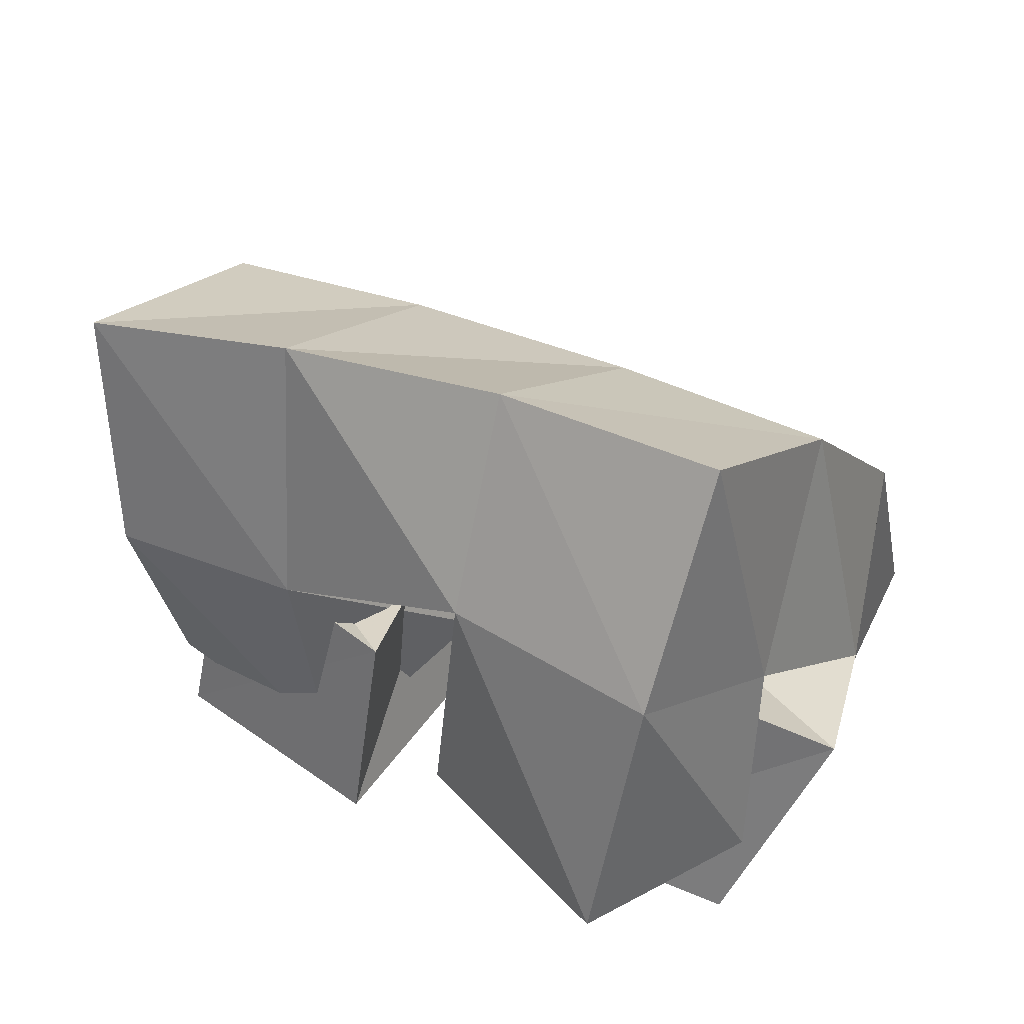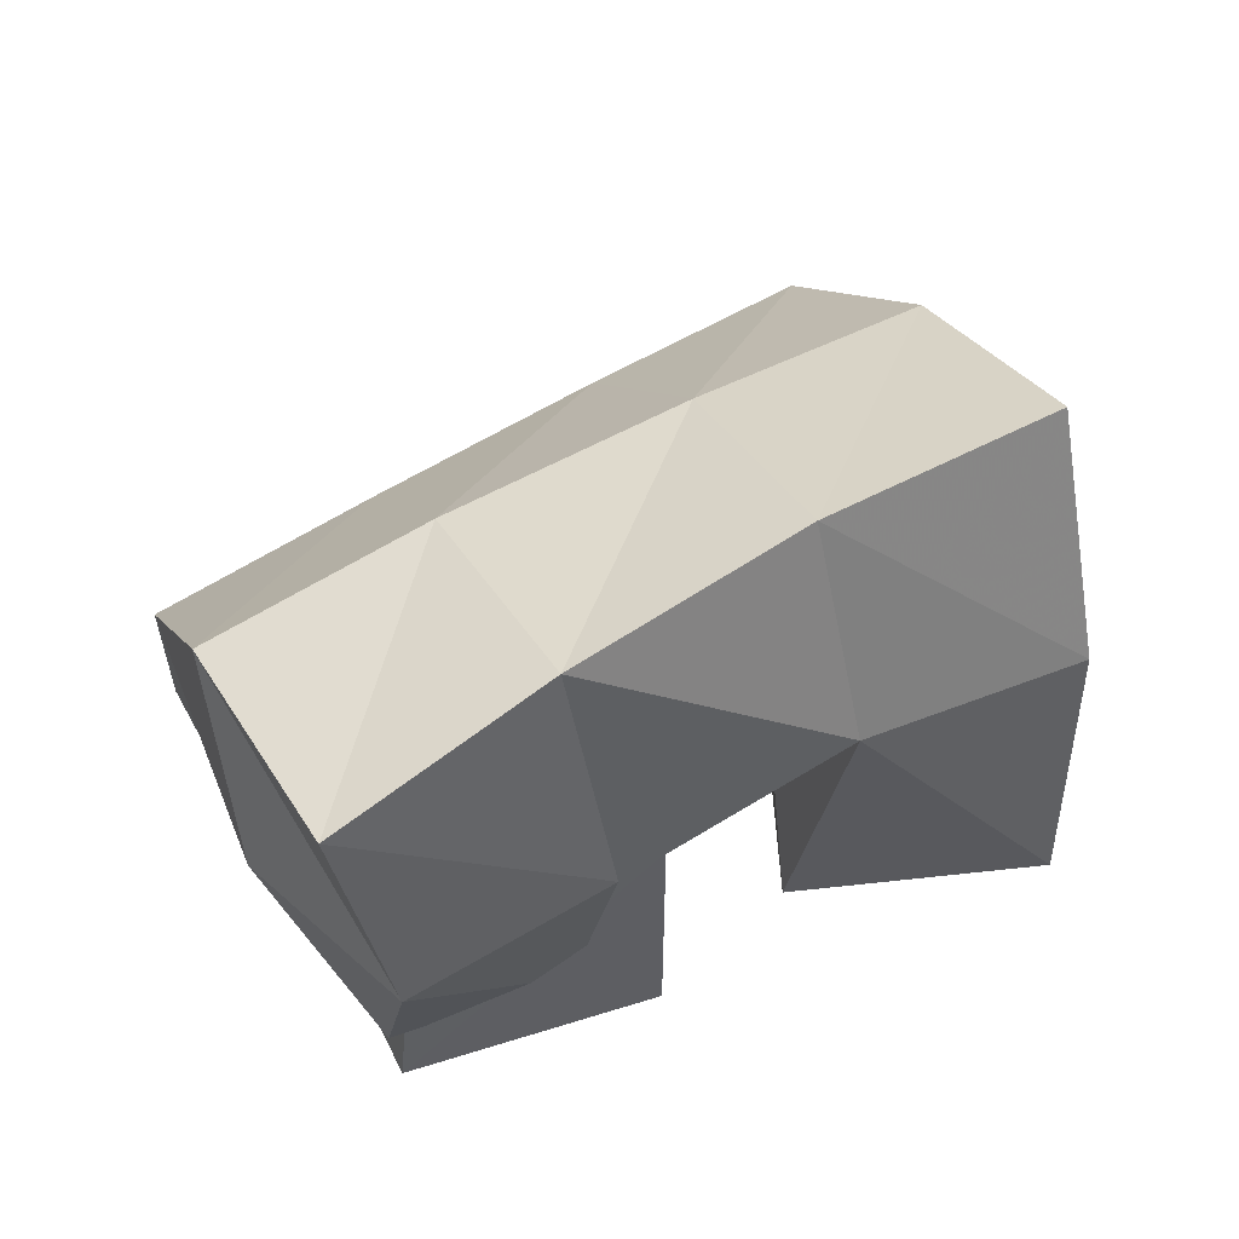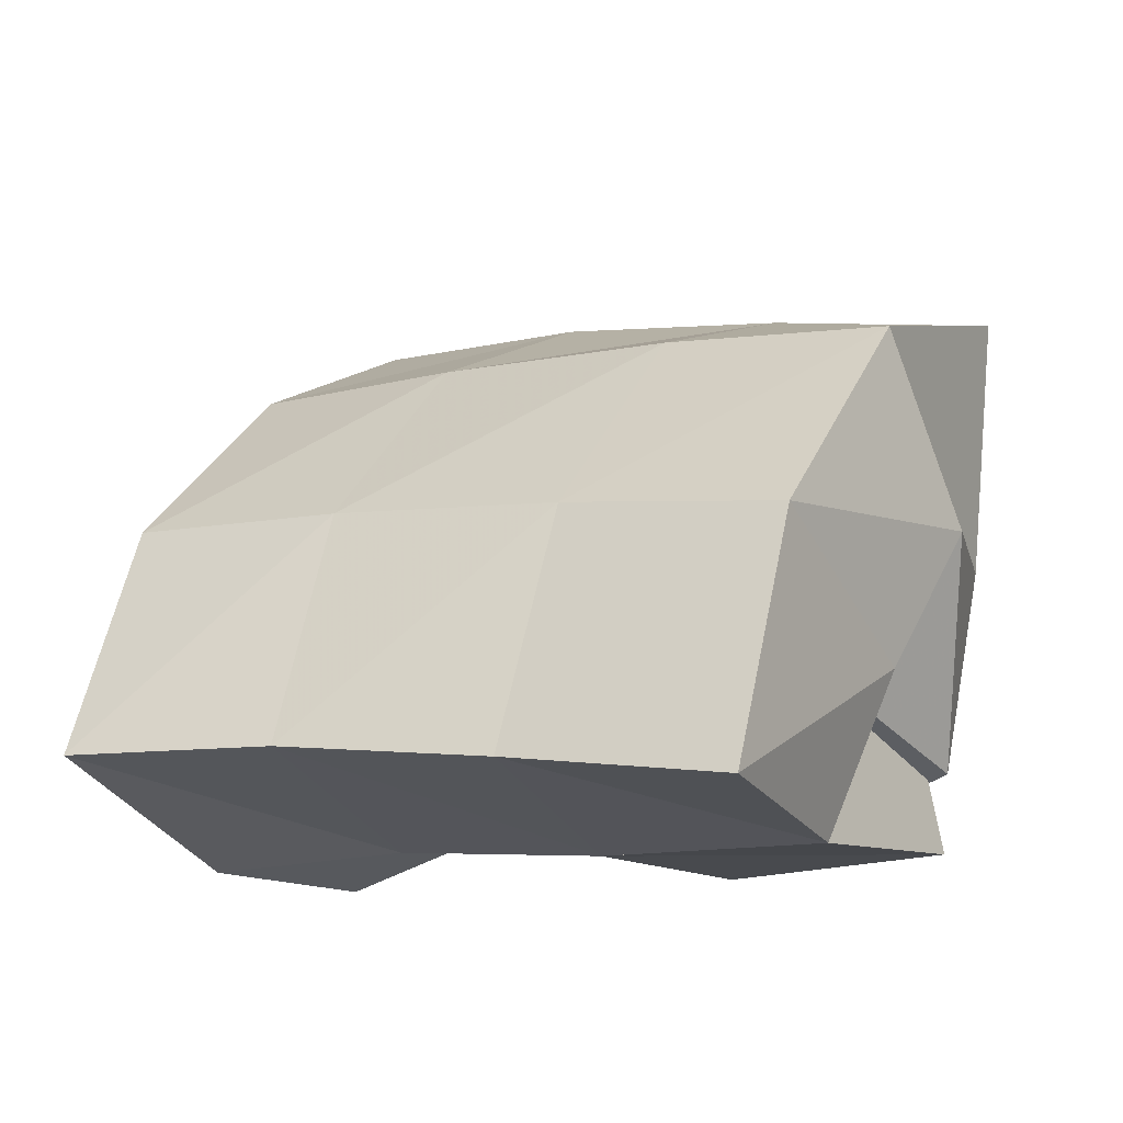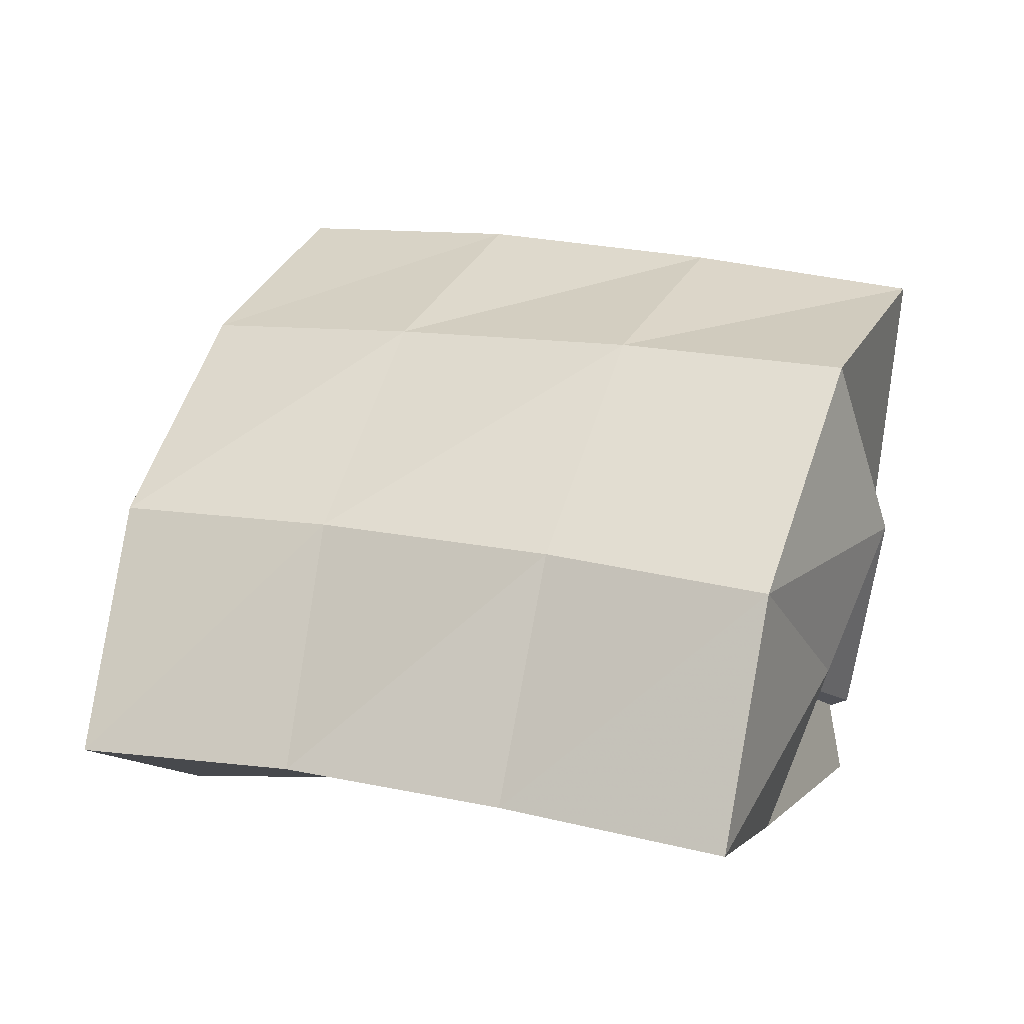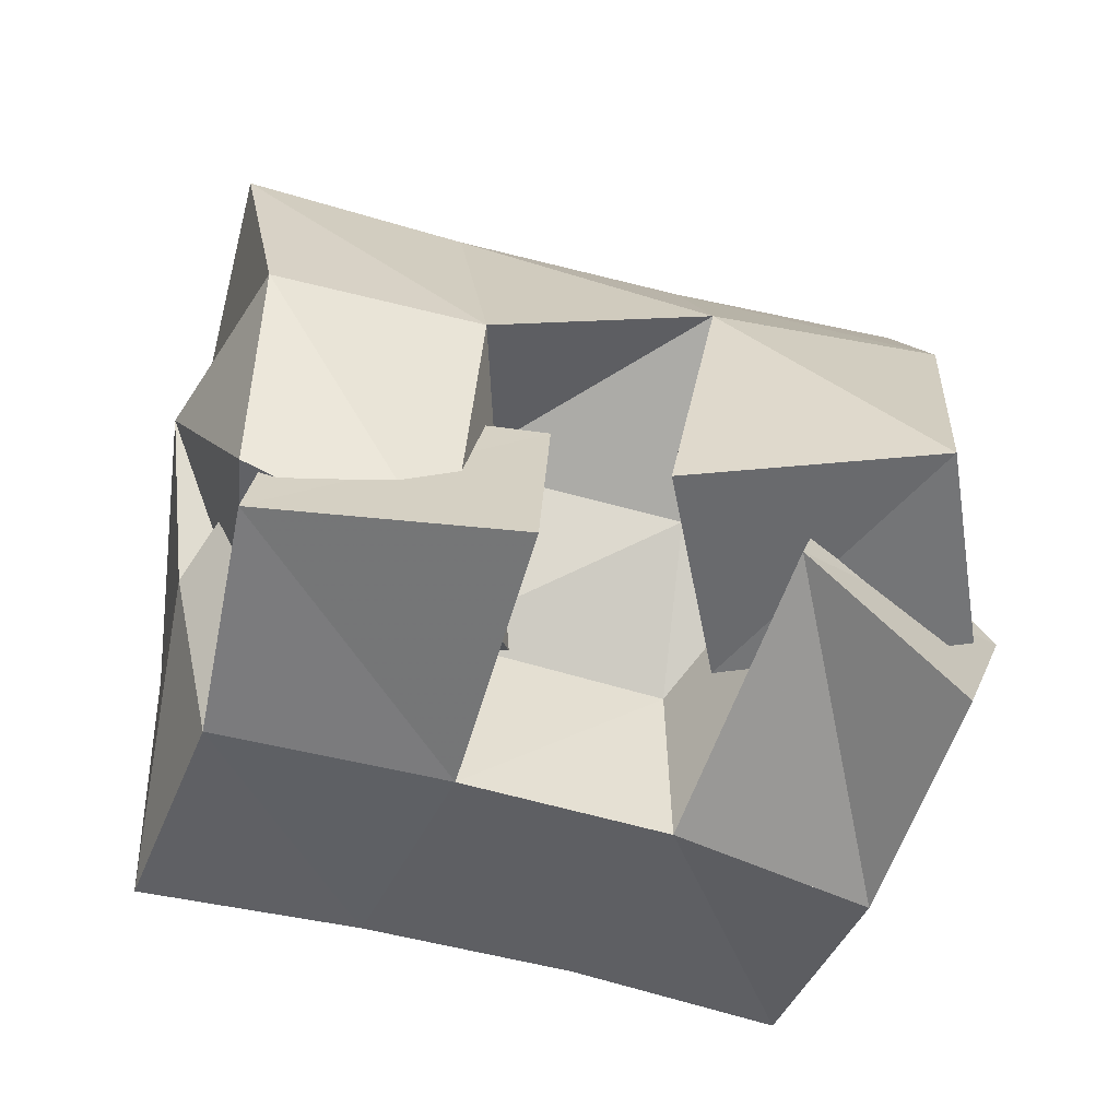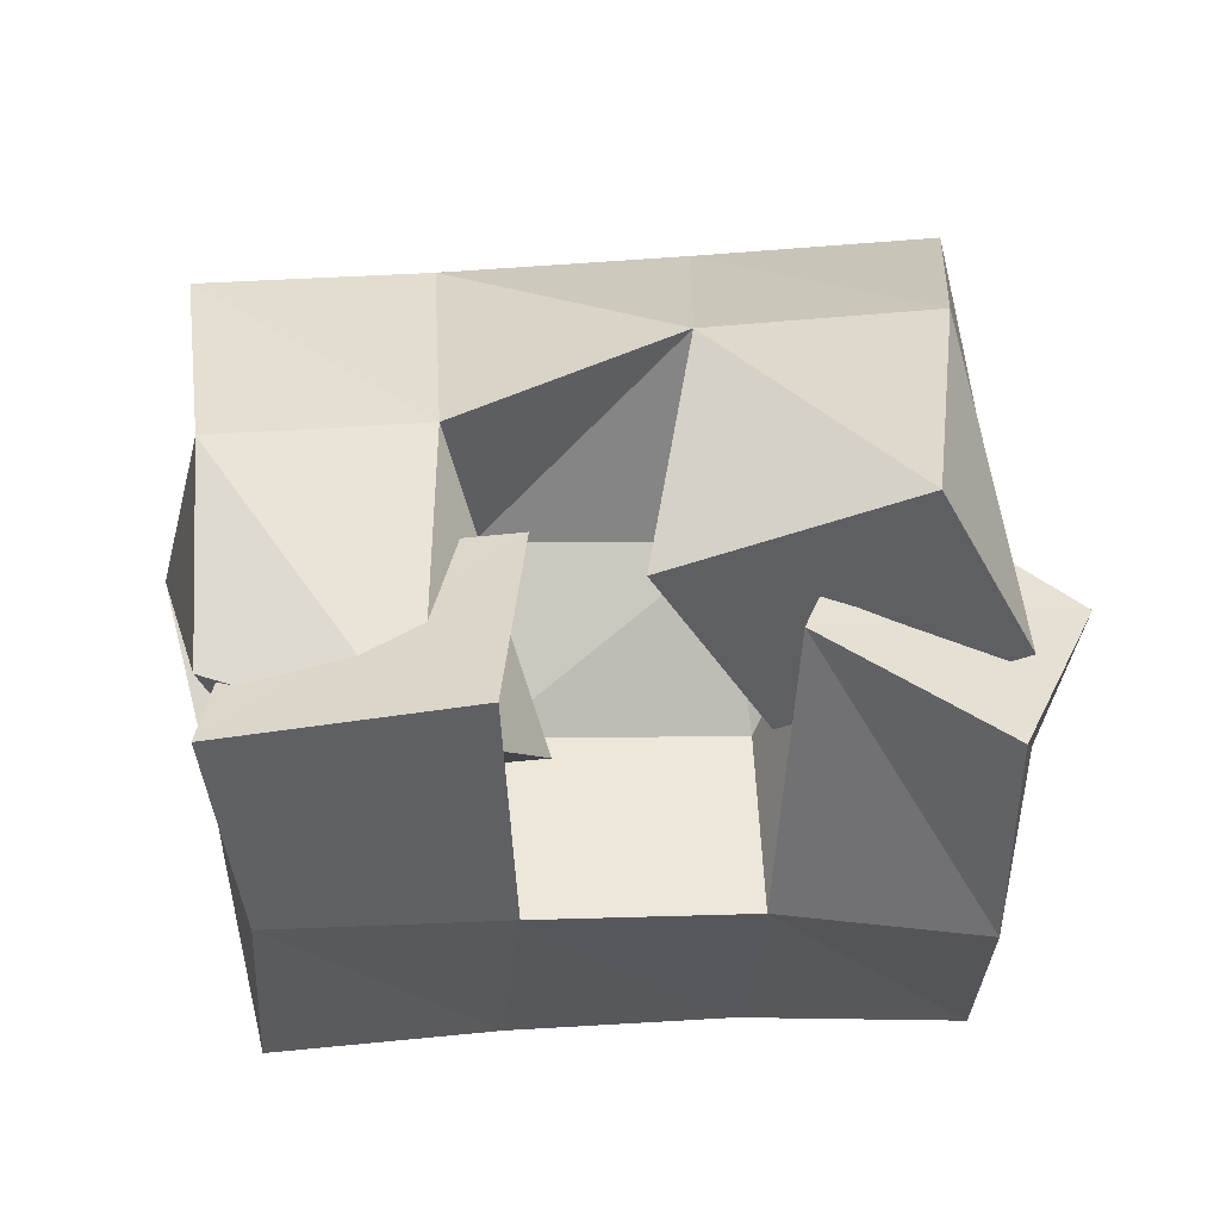
<metadata>
{"format":"obj","ext":"obj","renderer":"f3d","projection":"perspective","resolution":1024,"background":"white","views":[{"elev":39.1,"azim":9.6,"up":"+Y"},{"elev":56.2,"azim":-50.2,"up":"+Y"},{"elev":-12.2,"azim":-170.5,"up":"+Y"},{"elev":8.0,"azim":-178.2,"up":"+Y"},{"elev":-56.3,"azim":-35.7,"up":"+Y"},{"elev":-43.6,"azim":-17.7,"up":"+Y"}]}
</metadata>
<code>
v 0.6446 0.1188 0.07922
v 0.6373 0.1644 0.09327
v 0.6701 0.1354 0.0349
v 0.6396 0.1648 0.05266
v 0.6837 0.1024 0.0926
v 0.6801 0.1667 0.1082
v 0.7147 0.1263 0.06799
v 0.6963 0.1738 0.07297
v 0.7626 0.1649 0.1201
v 0.7562 0.1445 0.06592
v 0.7432 0.1161 0.1264
v 0.7584 0.1027 0.06406
v 0.8058 0.1462 0.1176
v 0.8089 0.1426 0.08202
v 0.7836 0.1 0.1262
v 0.8011 0.1 0.0737
v 0.7162 0.1258 0.1207
v 0.723 0.1848 0.1297
v 0.7524 0.1281 0.08645
v 0.7427 0.1695 0.09201
v 0.7566 0.1239 0.1577
v 0.7661 0.182 0.151
v 0.7876 0.1222 0.1264
v 0.7889 0.1651 0.117
v 0.6553 0.1527 0.07799
v 0.6535 0.1346 0.03832
v 0.6458 0.102 0.0803
v 0.667 0.1 0.03318
v 0.699 0.1472 0.1044
v 0.7058 0.1433 0.0507
v 0.6932 0.1 0.1088
v 0.714 0.1 0.05145
v 0.6327 0.2177 0.08354
v 0.6525 0.2028 0.03229
v 0.6801 0.2247 0.09562
v 0.6997 0.2066 0.0484
v 0.7297 0.2299 0.1115
v 0.7504 0.2083 0.06787
v 0.7769 0.231 0.1307
v 0.7959 0.2085 0.08728
v 0.6704 0.1592 -0.00354
v 0.7163 0.1646 0.01298
v 0.7654 0.1683 0.03017
v 0.8114 0.1696 0.04619
v 0.6794 0.1074 -0.01612
v 0.7258 0.1133 -0.001915
v 0.7718 0.1181 0.01052
v 0.818 0.119 0.02273
f 1 2 4
f 3 1 4
f 2 6 8
f 4 2 8
f 6 5 7
f 8 6 7
f 5 1 3
f 7 5 3
f 8 7 3
f 4 8 3
f 2 1 5
f 6 2 5
f 9 10 12
f 11 9 12
f 10 14 16
f 12 10 16
f 14 13 15
f 16 14 15
f 13 9 11
f 15 13 11
f 16 15 11
f 12 16 11
f 10 9 13
f 14 10 13
f 17 18 20
f 19 17 20
f 18 22 24
f 20 18 24
f 22 21 23
f 24 22 23
f 21 17 19
f 23 21 19
f 24 23 19
f 20 24 19
f 18 17 21
f 22 18 21
f 25 26 28
f 27 25 28
f 26 30 32
f 28 26 32
f 30 29 31
f 32 30 31
f 29 25 27
f 31 29 27
f 32 31 27
f 28 32 27
f 26 25 29
f 30 26 29
f 2 33 34
f 4 2 34
f 33 35 36
f 34 33 36
f 35 6 8
f 36 35 8
f 6 2 4
f 8 6 4
f 36 8 4
f 34 36 4
f 33 2 6
f 35 33 6
f 6 35 36
f 8 6 36
f 35 37 38
f 36 35 38
f 37 18 20
f 38 37 20
f 18 6 8
f 20 18 8
f 38 20 8
f 36 38 8
f 35 6 18
f 37 35 18
f 18 37 38
f 20 18 38
f 37 39 40
f 38 37 40
f 39 22 24
f 40 39 24
f 22 18 20
f 24 22 20
f 40 24 20
f 38 40 20
f 37 18 22
f 39 37 22
f 4 34 41
f 26 4 41
f 34 36 42
f 41 34 42
f 36 8 30
f 42 36 30
f 8 4 26
f 30 8 26
f 42 30 26
f 41 42 26
f 34 4 8
f 36 34 8
f 8 36 42
f 30 8 42
f 36 38 43
f 42 36 43
f 38 20 10
f 43 38 10
f 20 8 30
f 10 20 30
f 43 10 30
f 42 43 30
f 36 8 20
f 38 36 20
f 20 38 43
f 10 20 43
f 38 40 44
f 43 38 44
f 40 24 14
f 44 40 14
f 24 20 10
f 14 24 10
f 44 14 10
f 43 44 10
f 38 20 24
f 40 38 24
f 26 41 45
f 28 26 45
f 41 42 46
f 45 41 46
f 42 30 32
f 46 42 32
f 30 26 28
f 32 30 28
f 46 32 28
f 45 46 28
f 41 26 30
f 42 41 30
f 30 42 46
f 32 30 46
f 42 43 47
f 46 42 47
f 43 10 12
f 47 43 12
f 10 30 32
f 12 10 32
f 47 12 32
f 46 47 32
f 42 30 10
f 43 42 10
f 10 43 47
f 12 10 47
f 43 44 48
f 47 43 48
f 44 14 16
f 48 44 16
f 14 10 12
f 16 14 12
f 48 16 12
f 47 48 12
f 43 10 14
f 44 43 14

</code>
